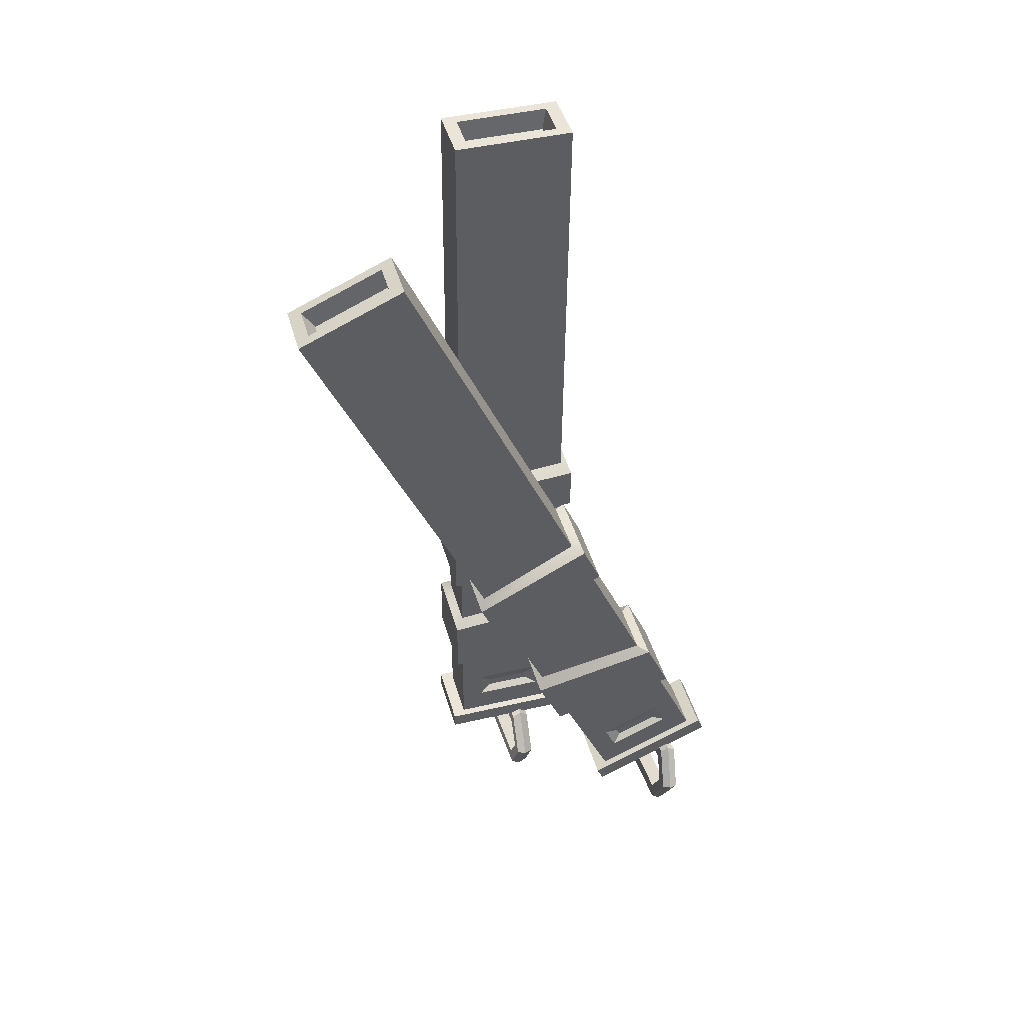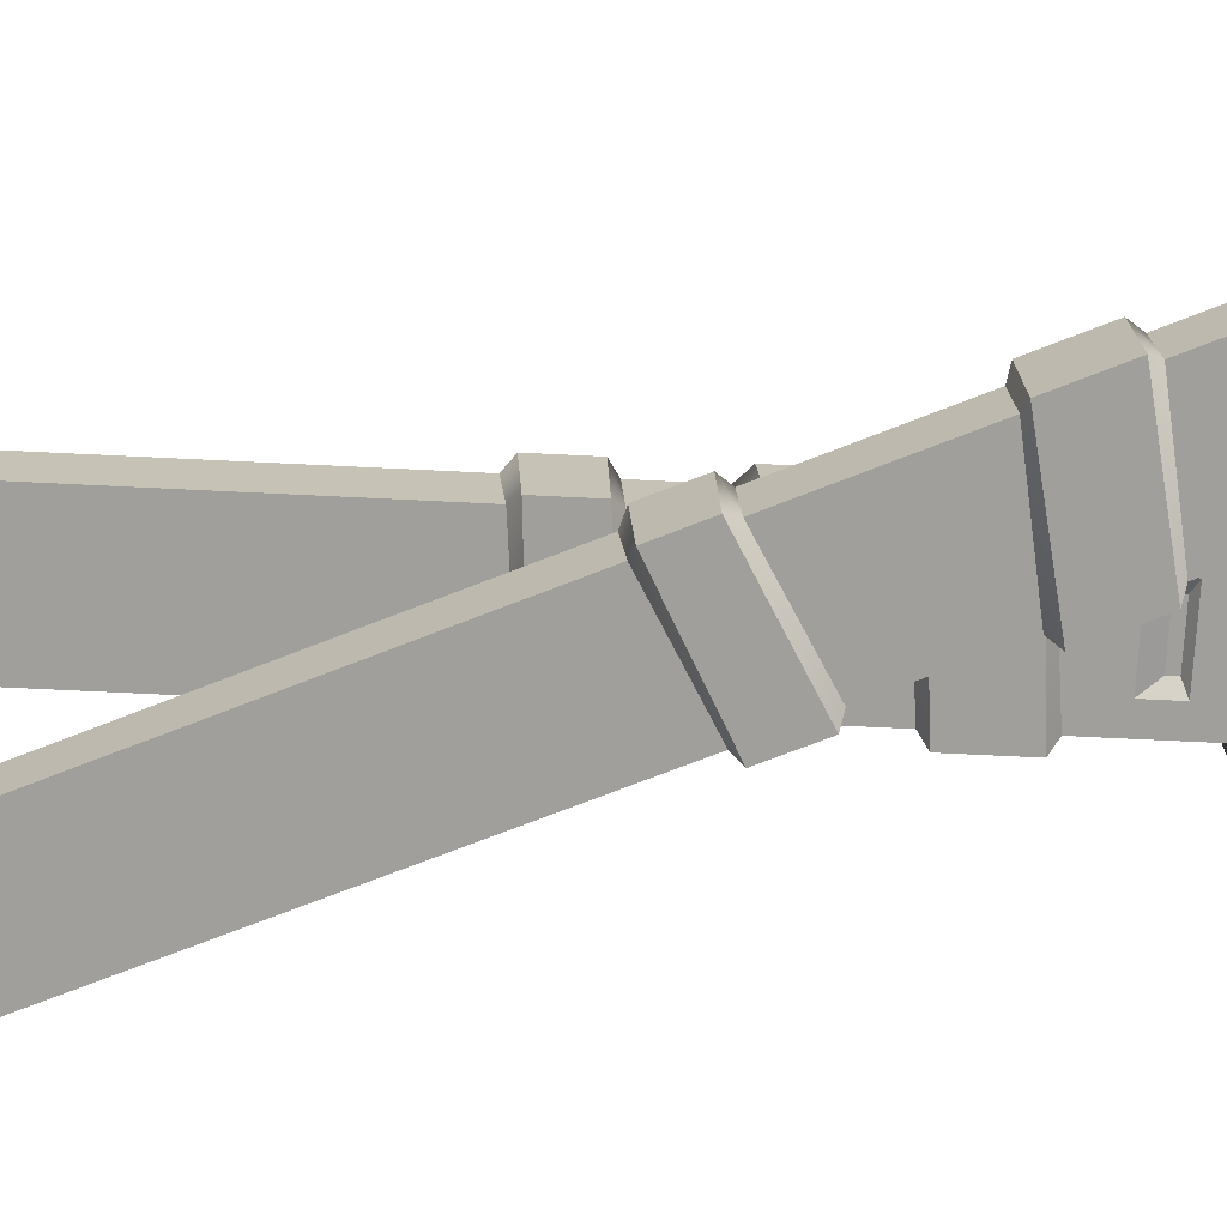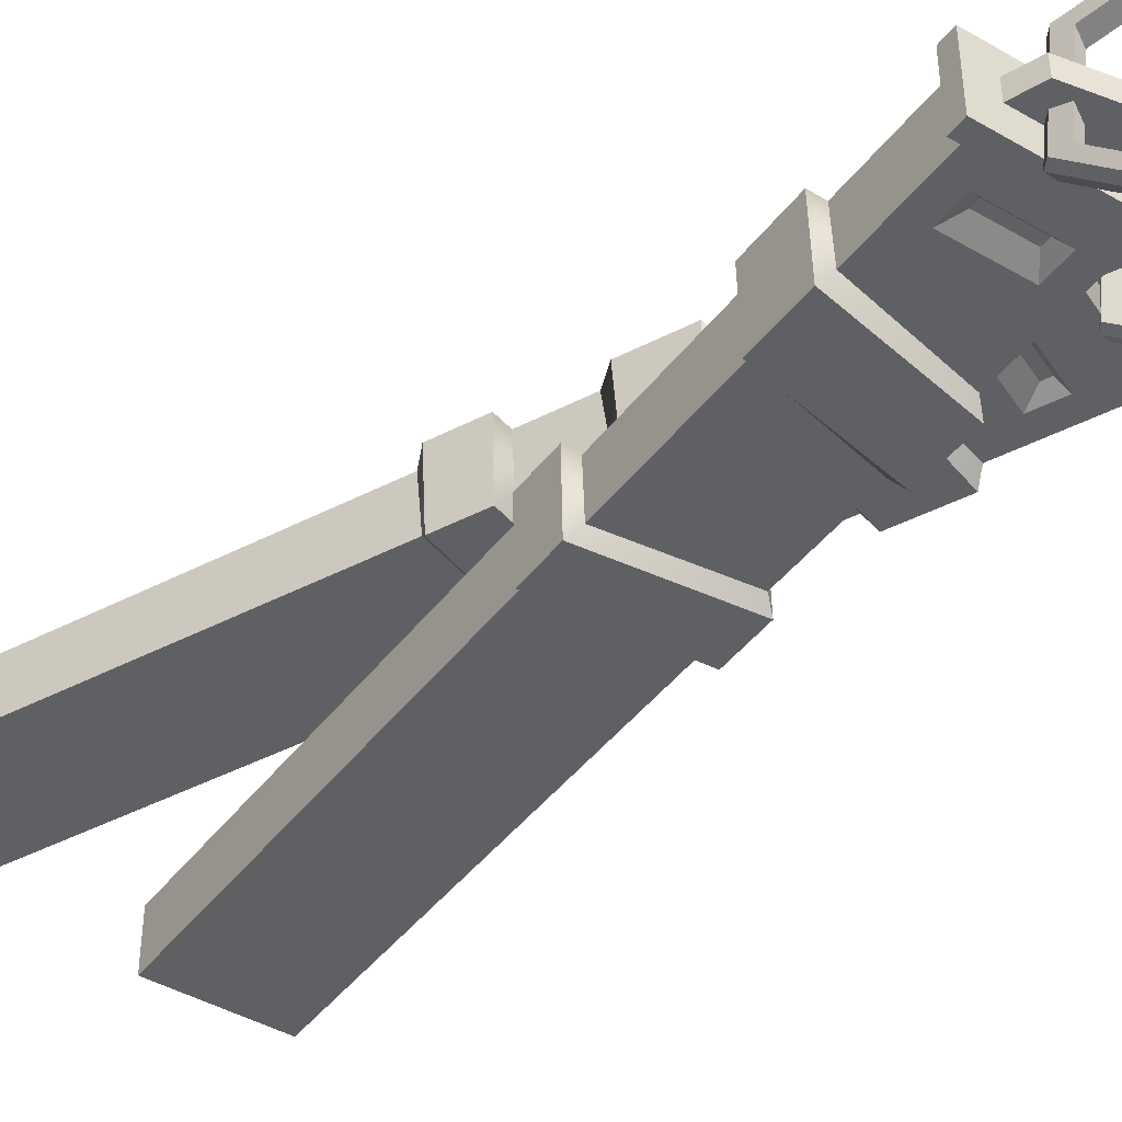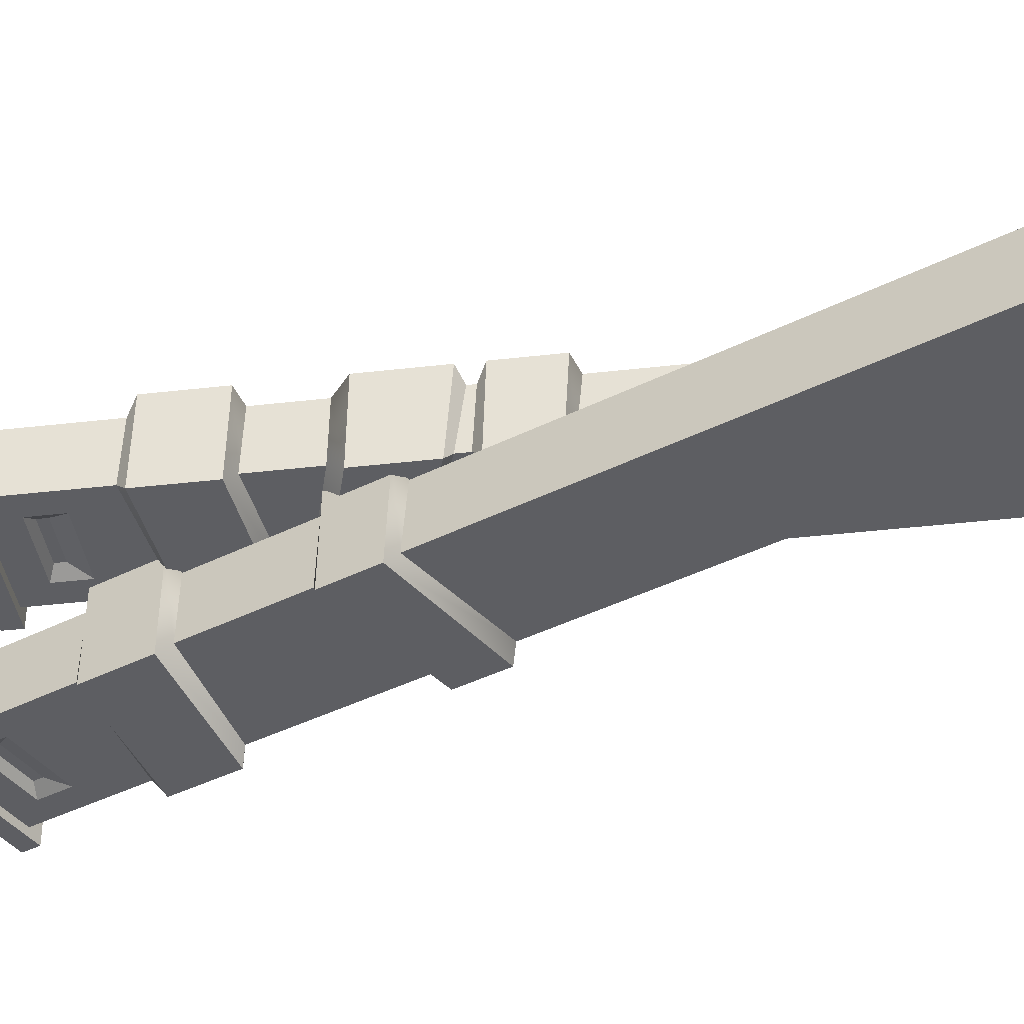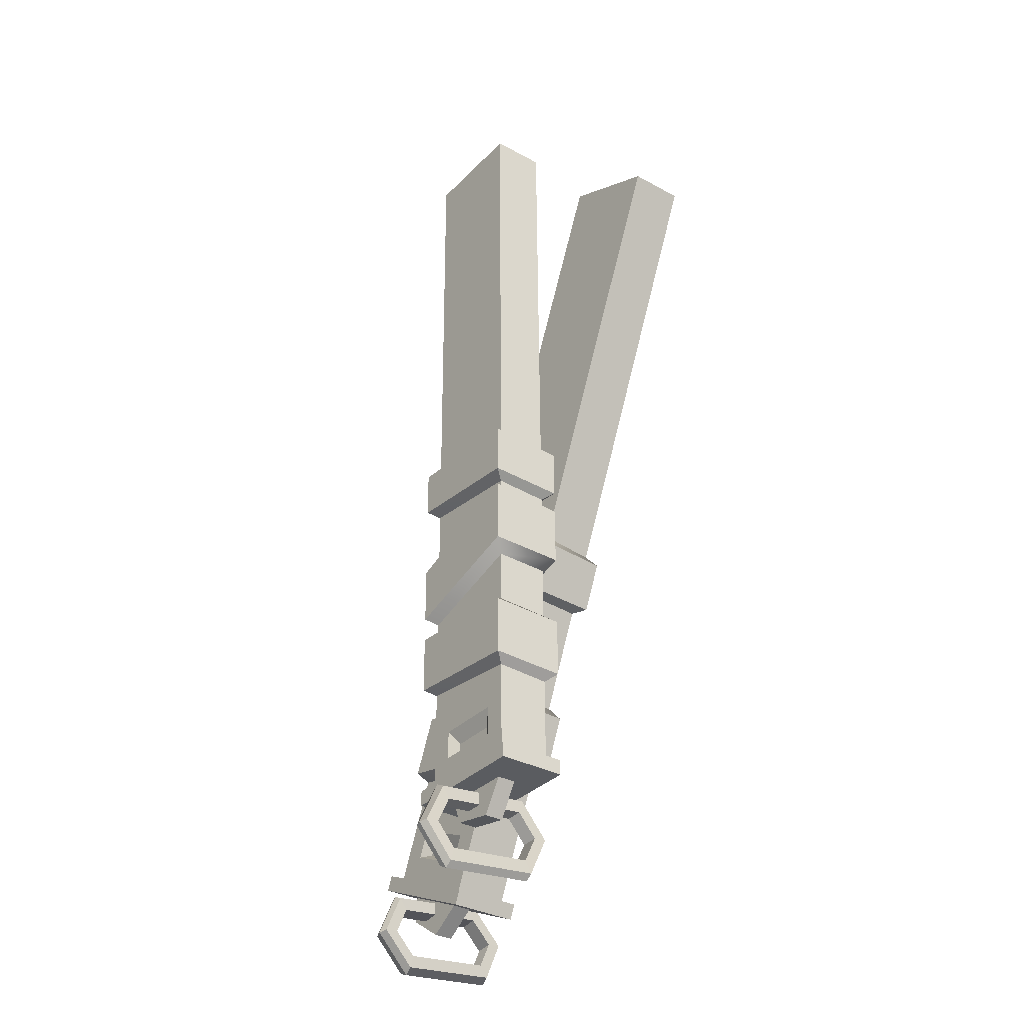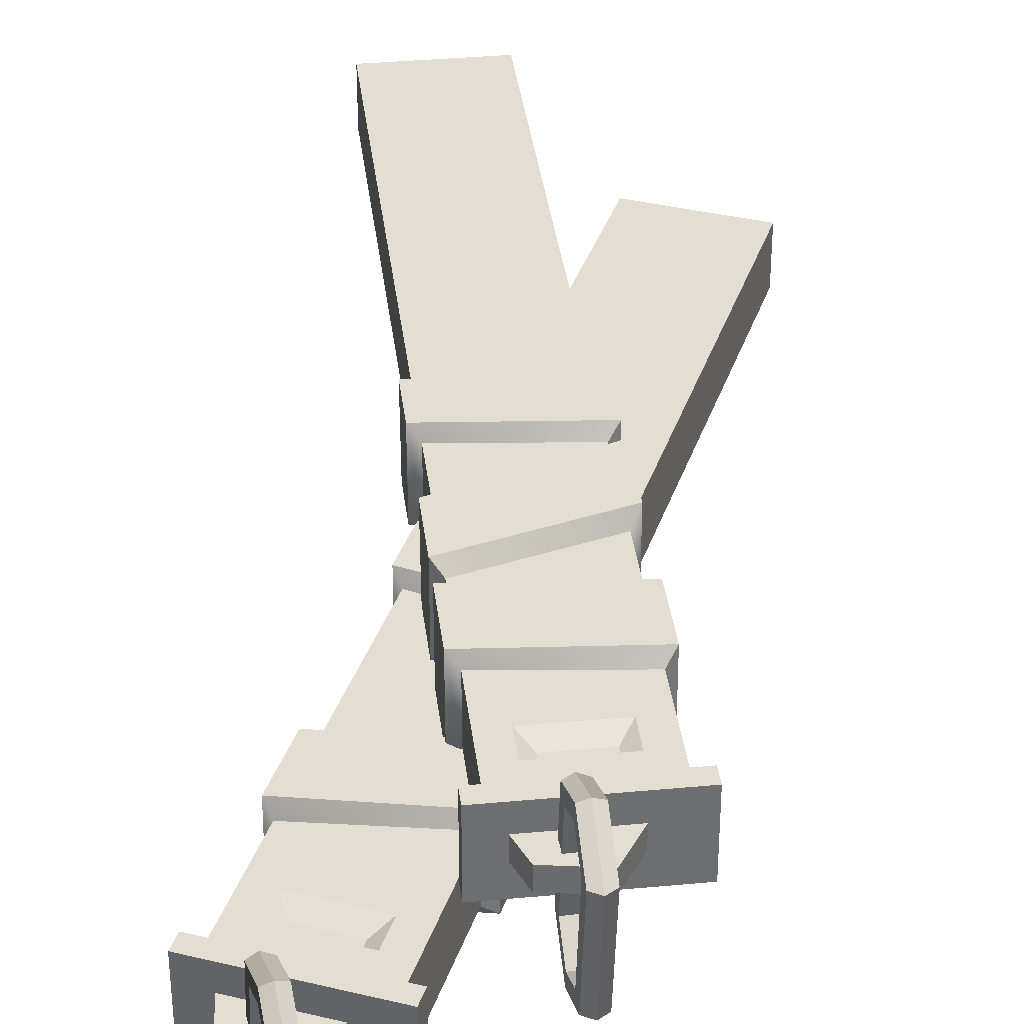
<metadata>
{"format":"obj","ext":"obj","renderer":"f3d","projection":"perspective","resolution":1024,"background":"white","views":[{"elev":45.1,"azim":164.4,"up":"+Y"},{"elev":-71.2,"azim":-92.3,"up":"+Z"},{"elev":-43.4,"azim":-58.1,"up":"+Z"},{"elev":-38.8,"azim":98.8,"up":"+Z"},{"elev":-33.3,"azim":53.2,"up":"+Y"},{"elev":36.2,"azim":-6.4,"up":"+Z"}]}
</metadata>
<code>
v 2.068 -11.29 4.521
v 2.068 -11.29 2.652
v 1.83 16.55 4.521
v 1.83 16.55 2.652
v -2.049 16.51 4.521
v -2.049 16.51 2.652
v -1.81 -11.32 4.521
v -1.81 -11.32 2.652
v -2.26 -11.33 4.779
v -2.26 -11.33 2.394
v 2.518 -11.29 2.394
v 2.518 -11.29 4.779
v -2.255 -11.87 4.779
v -2.255 -11.87 2.394
v 2.523 -11.83 2.394
v 2.523 -11.83 4.779
v -1.045 -10.45 2.652
v 1.288 -10.43 2.652
v -1.053 -9.444 2.652
v 1.279 -9.424 2.652
v -1.045 -10.45 4.521
v 1.288 -10.43 4.521
v 1.279 -9.424 4.521
v -1.053 -9.444 4.521
v -0.6597 -10.28 2.889
v 0.9001 -10.26 2.889
v -0.6622 -9.988 2.889
v 0.8976 -9.974 2.889
v -0.6597 -10.28 4.284
v 0.9001 -10.26 4.284
v 0.8976 -9.974 4.284
v -0.6622 -9.988 4.284
v 1.388 16.54 4.186
v 1.388 16.54 2.988
v -1.607 16.52 2.988
v -1.607 16.52 4.186
v 1.261 15.83 4.103
v 1.261 15.83 3.07
v -1.468 15.81 3.07
v -1.468 15.81 4.103
v 2.041 -8.09 4.521
v 2.042 -8.177 2.652
v -1.841 -7.688 4.521
v -1.84 -7.775 2.652
v -1.863 -5.096 4.521
v -1.863 -5.175 2.652
v 2.019 -5.539 2.652
v 2.018 -5.459 4.521
v -1.866 -4.773 4.521
v -1.866 -4.811 2.652
v 2.003 -3.649 2.652
v 2.002 -3.611 4.521
v -1.889 -2.071 4.521
v -1.887 -2.318 2.652
v 1.979 -0.9285 2.652
v 1.977 -0.6818 4.521
v -1.926 2.152 4.521
v -1.924 1.98 2.652
v 1.957 1.648 2.652
v 1.956 1.82 4.521
v 1.976 -0.5435 2.652
v 1.975 -0.4511 4.521
v -1.907 -0.05706 4.521
v -1.906 -0.1495 2.652
v -2.164 -5.371 4.888
v -2.164 -5.44 2.285
v -2.146 -7.53 2.285
v -2.146 -7.455 4.888
v 2.325 -5.789 2.285
v 2.343 -7.884 2.285
v 2.324 -5.721 4.888
v 2.342 -7.81 4.888
v 2.304 -3.197 2.286
v 2.304 -3.16 4.889
v 2.286 -1.096 2.286
v 2.285 -0.8972 4.889
v -2.186 -2.686 2.286
v -2.187 -2.495 4.89
v -2.17 -4.541 2.286
v -2.17 -4.505 4.89
v -2.225 1.704 2.285
v -2.226 1.838 4.889
v -2.211 0.1297 2.285
v -2.212 0.2051 4.889
v 2.263 1.439 2.285
v 2.278 -0.2797 2.285
v 2.262 1.581 4.889
v 2.277 -0.1997 4.889
v -0.4771 -12.64 5.265
v -0.4291 -13.57 5.713
v -0.3911 -14.38 5.077
v -0.4936 -12.21 5.501
v -0.418 -13.61 6.166
v -0.3642 -14.84 5.217
v -0.2086 -12.03 5.517
v -0.1249 -13.61 6.264
v -0.06285 -14.99 5.197
v 0.09273 -12.18 5.497
v 0.1657 -13.59 6.163
v 0.222 -14.81 5.213
v 0.1149 -12.61 5.261
v 0.1659 -13.54 5.709
v 0.201 -14.35 5.073
v -0.5123 -12.32 2.29
v -0.4773 -13.13 1.654
v -0.4265 -14.06 2.102
v -0.5336 -11.85 2.15
v -0.4772 -13.08 1.2
v -0.4041 -14.48 1.866
v -0.2485 -11.67 2.166
v -0.1865 -13.06 1.099
v -0.1028 -14.63 1.846
v 0.05281 -11.83 2.146
v 0.1065 -13.05 1.197
v 0.182 -14.45 1.862
v 0.0795 -12.29 2.286
v 0.1175 -13.1 1.65
v 0.1656 -14.03 2.098
v -1.052 -12.72 3.987
v 0.4657 -12.98 3.987
v -1.48 -11.63 3.987
v 1.267 -11.7 3.987
v -1.48 -11.63 3.32
v 1.267 -11.7 3.32
v -1.052 -12.72 3.32
v 0.4657 -12.98 3.32
v -3.526 -13.91 2.236
v -3.526 -13.91 0.3663
v 7.705 11.56 2.236
v 7.705 11.56 0.3663
v 4.156 13.13 2.236
v 4.156 13.13 0.3663
v -7.075 -12.35 2.236
v -7.075 -12.35 0.3663
v -7.486 -12.16 2.493
v -7.486 -12.16 0.1089
v -3.114 -14.09 0.1089
v -3.114 -14.09 2.493
v -7.705 -12.66 2.493
v -7.705 -12.66 0.1089
v -3.333 -14.59 0.1089
v -3.333 -14.59 2.493
v -6.017 -11.86 0.3663
v -3.882 -12.8 0.3663
v -5.612 -10.94 0.3663
v -3.477 -11.88 0.3663
v -6.017 -11.86 2.236
v -3.882 -12.8 2.236
v -3.477 -11.88 2.236
v -5.612 -10.94 2.236
v -5.596 -11.87 0.604
v -4.169 -12.49 0.604
v -5.479 -11.6 0.604
v -4.051 -12.23 0.604
v -5.596 -11.87 1.998
v -4.169 -12.49 1.998
v -4.051 -12.23 1.998
v -5.479 -11.6 1.998
v 7.301 11.74 1.9
v 7.301 11.74 0.7021
v 4.559 12.95 0.7021
v 4.559 12.95 1.9
v 6.893 11.15 1.818
v 6.893 11.15 0.7847
v 4.396 12.25 0.7847
v 4.396 12.25 1.818
v -1.68 -9.752 2.236
v -1.715 -9.832 0.3663
v -5.608 -9.018 2.236
v -5.643 -9.098 0.3663
v -4.562 -6.646 2.236
v -4.594 -6.719 0.3663
v -0.6507 -7.417 0.3663
v -0.6187 -7.344 2.236
v -1.638 -0.01368 2.236
v -1.708 -0.1712 0.3663
v 1.694 -2.071 0.3663
v 1.763 -1.913 2.236
v 0.8097 -4.076 0.3663
v 0.847 -3.991 2.236
v -2.53 -2.036 2.236
v -2.567 -2.12 0.3663
v -4.95 -6.774 2.603
v -4.977 -6.837 -0.000576
v -5.821 -8.749 -0.000576
v -5.791 -8.681 2.603
v -0.4747 -7.771 -0.000575
v -1.32 -9.688 -0.000575
v -0.4473 -7.709 2.603
v -1.29 -9.62 2.603
v -2.095 -0.2997 0
v -2.041 -0.1768 2.603
v -2.73 -1.74 0
v -2.7 -1.671 2.603
v 1.886 -2.387 -7e-06
v 1.193 -3.959 -7e-06
v 1.944 -2.256 2.603
v 1.226 -3.886 2.603
v -6.288 -14.23 2.98
v -6.16 -15.16 3.428
v -6.052 -15.97 2.792
v -6.34 -13.82 3.215
v -6.145 -15.2 3.881
v -5.985 -16.42 2.932
v -6.072 -13.61 3.231
v -5.853 -15.18 3.979
v -5.672 -16.55 2.912
v -5.759 -13.74 3.212
v -5.565 -15.13 3.877
v -5.404 -16.34 2.928
v -5.7 -14.15 2.976
v -5.569 -15.08 3.424
v -5.465 -15.89 2.788
v -6.35 -13.92 0.004593
v -6.245 -14.73 -0.6314
v -6.115 -15.65 -0.1837
v -6.411 -13.46 -0.1358
v -6.249 -14.68 -1.085
v -6.056 -16.07 -0.4193
v -6.143 -13.26 -0.1198
v -5.962 -14.63 -1.186
v -5.743 -16.19 -0.4392
v -5.829 -13.38 -0.1397
v -5.67 -14.6 -1.089
v -5.475 -15.99 -0.4232
v -5.763 -13.84 0.000692
v -5.655 -14.65 -0.6354
v -5.527 -15.57 -0.1876
v -6.959 -13.93 1.702
v -5.683 -14.8 1.702
v -6.9 -12.76 1.702
v -4.425 -13.95 1.702
v -6.9 -12.76 1.035
v -4.425 -13.95 1.035
v -6.959 -13.93 1.035
v -5.683 -14.8 1.035
f 1 2 42 41
f 37 38 39 40
f 65 66 67 68
f 13 14 15 16
f 26 25 27 28
f 29 30 31 32
f 7 8 10 9
f 8 2 11 10
f 2 1 12 11
f 1 7 9 12
f 9 10 14 13
f 10 11 15 14
f 11 12 16 15
f 12 9 13 16
f 2 8 17 18
f 8 44 19 17
f 66 69 70 67
f 7 1 22 21
f 1 41 23 22
f 71 65 68 72
f 18 17 25 26
f 17 19 27 25
f 19 20 28 27
f 20 18 26 28
f 21 22 30 29
f 22 23 31 30
f 23 24 32 31
f 24 21 29 32
f 3 4 34 33
f 4 6 35 34
f 6 5 36 35
f 5 3 33 36
f 33 34 38 37
f 34 35 39 38
f 35 36 40 39
f 36 33 37 40
f 72 70 69 71
f 43 44 8 7
f 44 42 20 19
f 42 2 18 20
f 41 43 24 23
f 43 7 21 24
f 5 6 58 57
f 6 4 59 58
f 48 47 51 52
f 3 5 57 60
f 49 50 46 45
f 50 51 47 46
f 74 73 75 76
f 52 49 45 48
f 78 77 79 80
f 77 75 73 79
f 76 78 80 74
f 56 55 61 62
f 82 81 83 84
f 81 85 86 83
f 87 82 84 88
f 60 59 4 3
f 88 86 85 87
f 63 64 54 53
f 64 61 55 54
f 62 63 53 56
f 45 46 66 65
f 44 43 68 67
f 46 47 69 66
f 42 44 67 70
f 48 45 65 71
f 43 41 72 68
f 41 42 70 72
f 47 48 71 69
f 52 51 73 74
f 55 56 76 75
f 53 54 77 78
f 50 49 80 79
f 54 55 75 77
f 51 50 79 73
f 56 53 78 76
f 49 52 74 80
f 57 58 81 82
f 64 63 84 83
f 58 59 85 81
f 61 64 83 86
f 60 57 82 87
f 63 62 88 84
f 62 61 86 88
f 59 60 87 85
f 90 89 101 102
f 91 90 102 103
f 92 89 90 93
f 93 90 91 94
f 95 92 93 96
f 96 93 94 97
f 98 95 96 99
f 99 96 97 100
f 101 98 99 102
f 102 99 100 103
f 117 116 104 105
f 118 117 105 106
f 104 107 108 105
f 105 108 109 106
f 108 107 110 111
f 109 108 111 112
f 111 110 113 114
f 112 111 114 115
f 114 113 116 117
f 115 114 117 118
f 101 89 104 116
f 118 106 91 103
f 92 107 104 89
f 91 106 109 94
f 95 110 107 92
f 94 109 112 97
f 98 113 110 95
f 97 112 115 100
f 101 116 113 98
f 100 115 118 103
f 119 120 122 121
f 123 124 126 125
f 125 126 120 119
f 120 126 124 122
f 125 119 121 123
f 127 128 168 167
f 163 164 165 166
f 183 184 185 186
f 139 140 141 142
f 152 151 153 154
f 155 156 157 158
f 133 134 136 135
f 134 128 137 136
f 128 127 138 137
f 127 133 135 138
f 135 136 140 139
f 136 137 141 140
f 137 138 142 141
f 138 135 139 142
f 128 134 143 144
f 134 170 145 143
f 184 187 188 185
f 133 127 148 147
f 127 167 149 148
f 189 183 186 190
f 144 143 151 152
f 143 145 153 151
f 145 146 154 153
f 146 144 152 154
f 147 148 156 155
f 148 149 157 156
f 149 150 158 157
f 150 147 155 158
f 129 130 160 159
f 130 132 161 160
f 132 131 162 161
f 131 129 159 162
f 159 160 164 163
f 160 161 165 164
f 161 162 166 165
f 162 159 163 166
f 190 188 187 189
f 169 170 134 133
f 170 168 146 145
f 168 128 144 146
f 167 169 150 149
f 169 133 147 150
f 131 132 176 175
f 132 130 177 176
f 174 173 179 180
f 129 131 175 178
f 172 171 181 182
f 173 172 182 179
f 171 174 180 181
f 192 191 193 194
f 191 195 196 193
f 197 192 194 198
f 178 177 130 129
f 198 196 195 197
f 171 172 184 183
f 170 169 186 185
f 172 173 187 184
f 168 170 185 188
f 174 171 183 189
f 169 167 190 186
f 167 168 188 190
f 173 174 189 187
f 175 176 191 192
f 182 181 194 193
f 176 177 195 191
f 179 182 193 196
f 178 175 192 197
f 181 180 198 194
f 180 179 196 198
f 177 178 197 195
f 200 199 211 212
f 201 200 212 213
f 202 199 200 203
f 203 200 201 204
f 205 202 203 206
f 206 203 204 207
f 208 205 206 209
f 209 206 207 210
f 211 208 209 212
f 212 209 210 213
f 227 226 214 215
f 228 227 215 216
f 214 217 218 215
f 215 218 219 216
f 218 217 220 221
f 219 218 221 222
f 221 220 223 224
f 222 221 224 225
f 224 223 226 227
f 225 224 227 228
f 211 199 214 226
f 228 216 201 213
f 202 217 214 199
f 201 216 219 204
f 205 220 217 202
f 204 219 222 207
f 208 223 220 205
f 207 222 225 210
f 211 226 223 208
f 210 225 228 213
f 229 230 232 231
f 233 234 236 235
f 235 236 230 229
f 230 236 234 232
f 235 229 231 233

</code>
